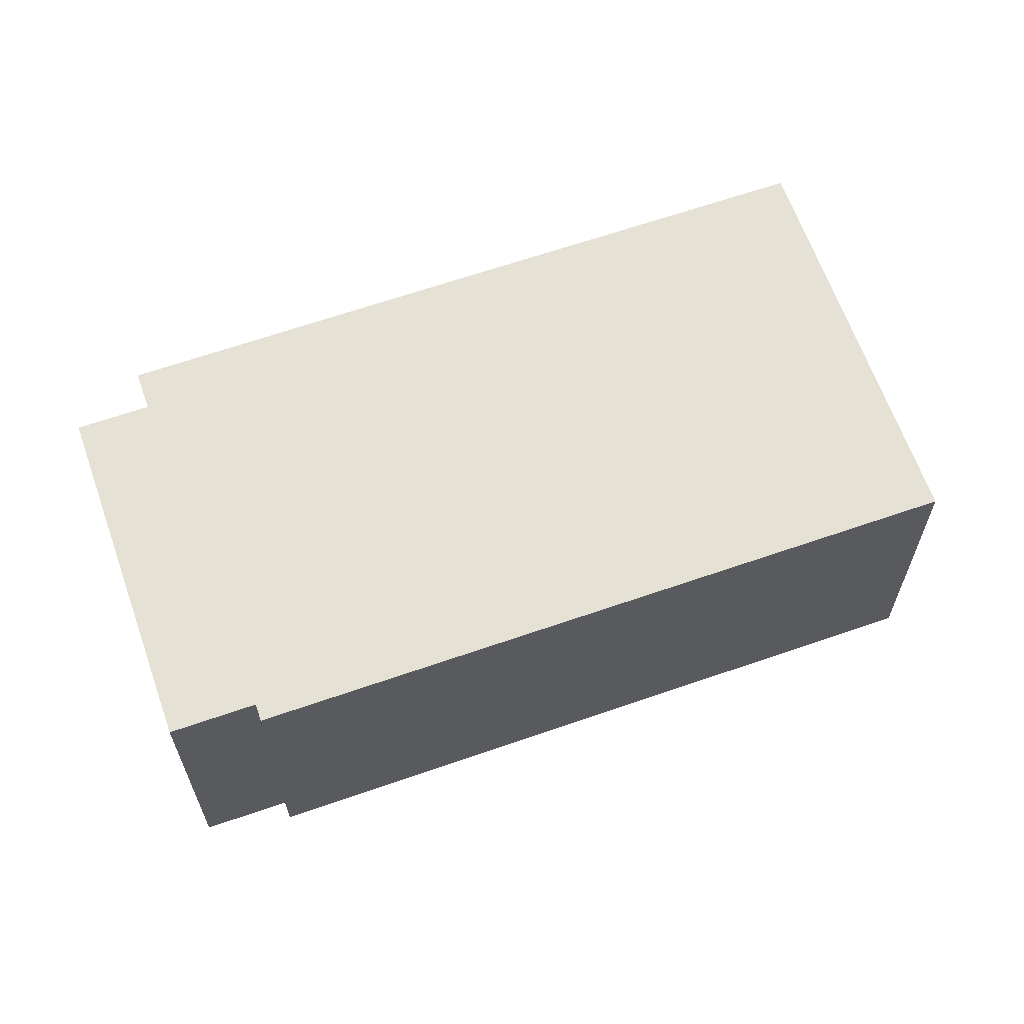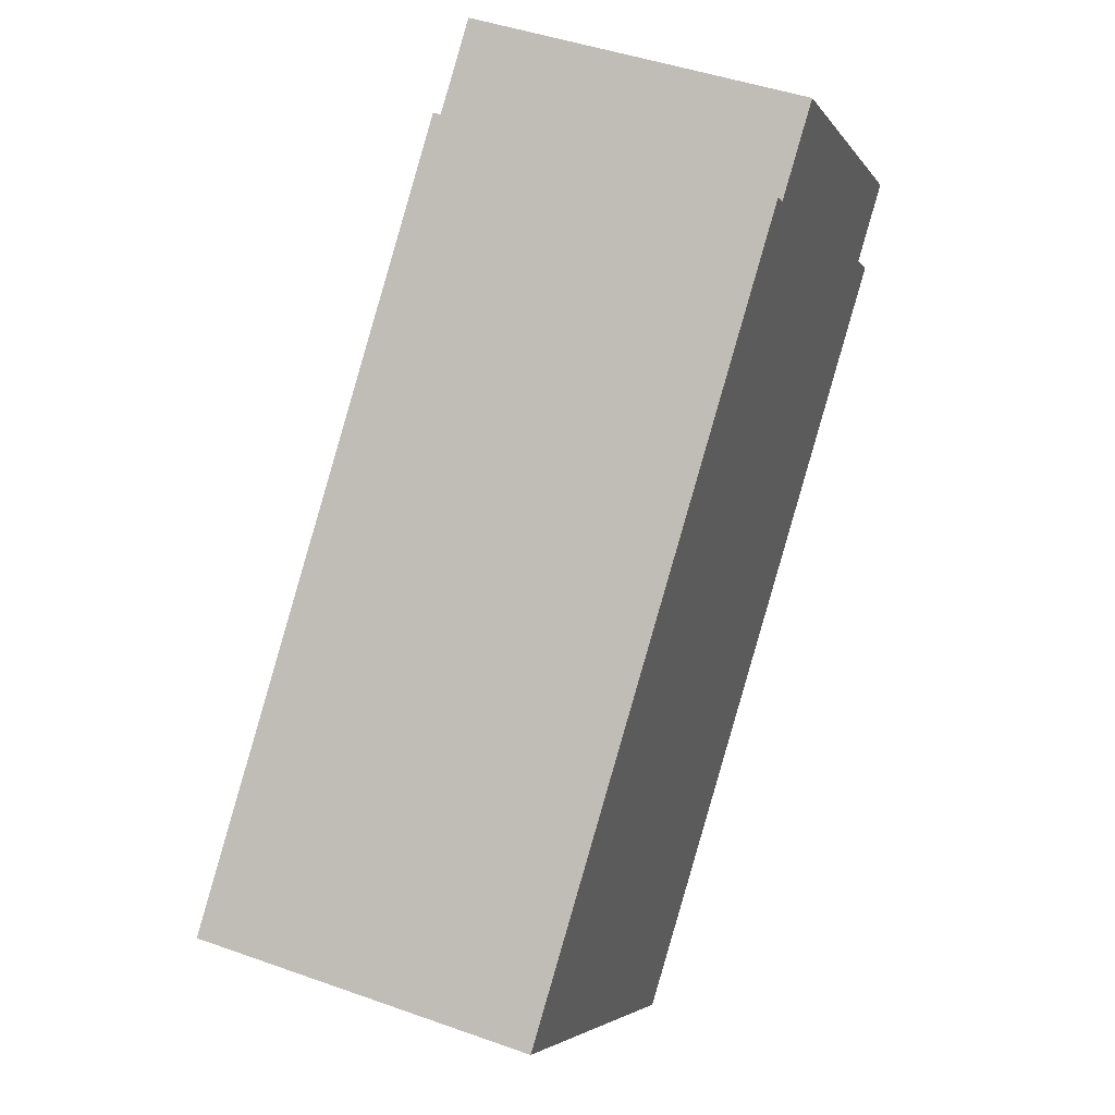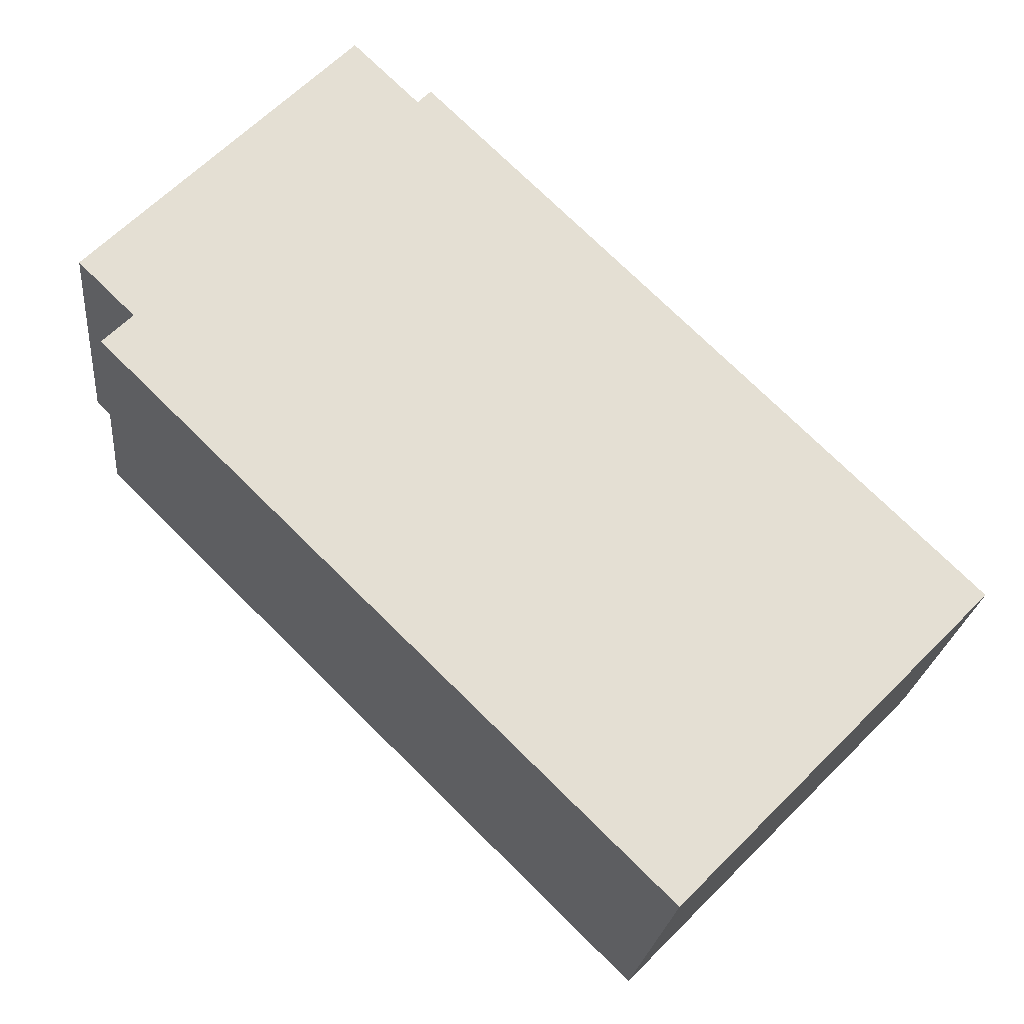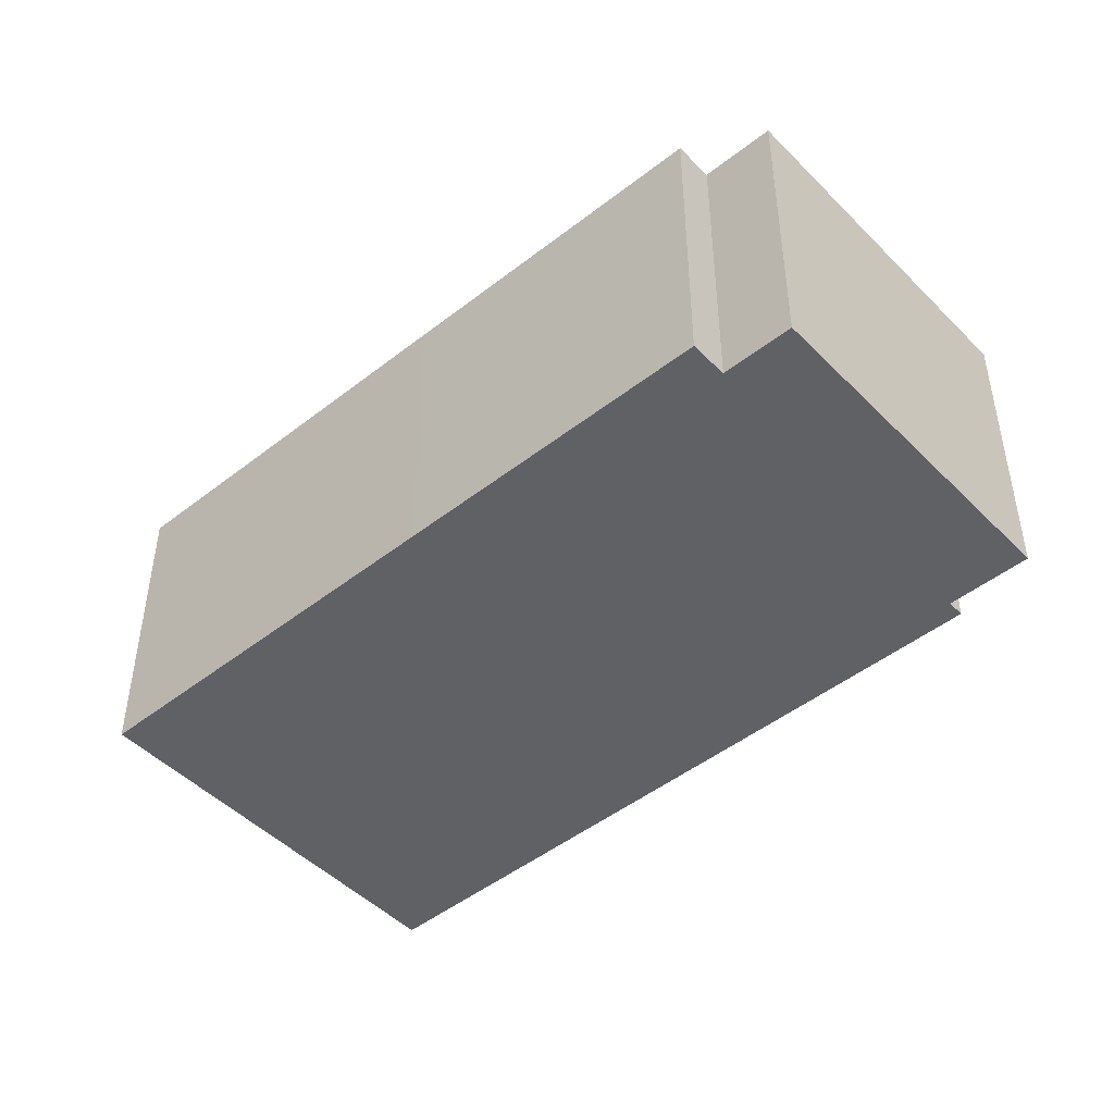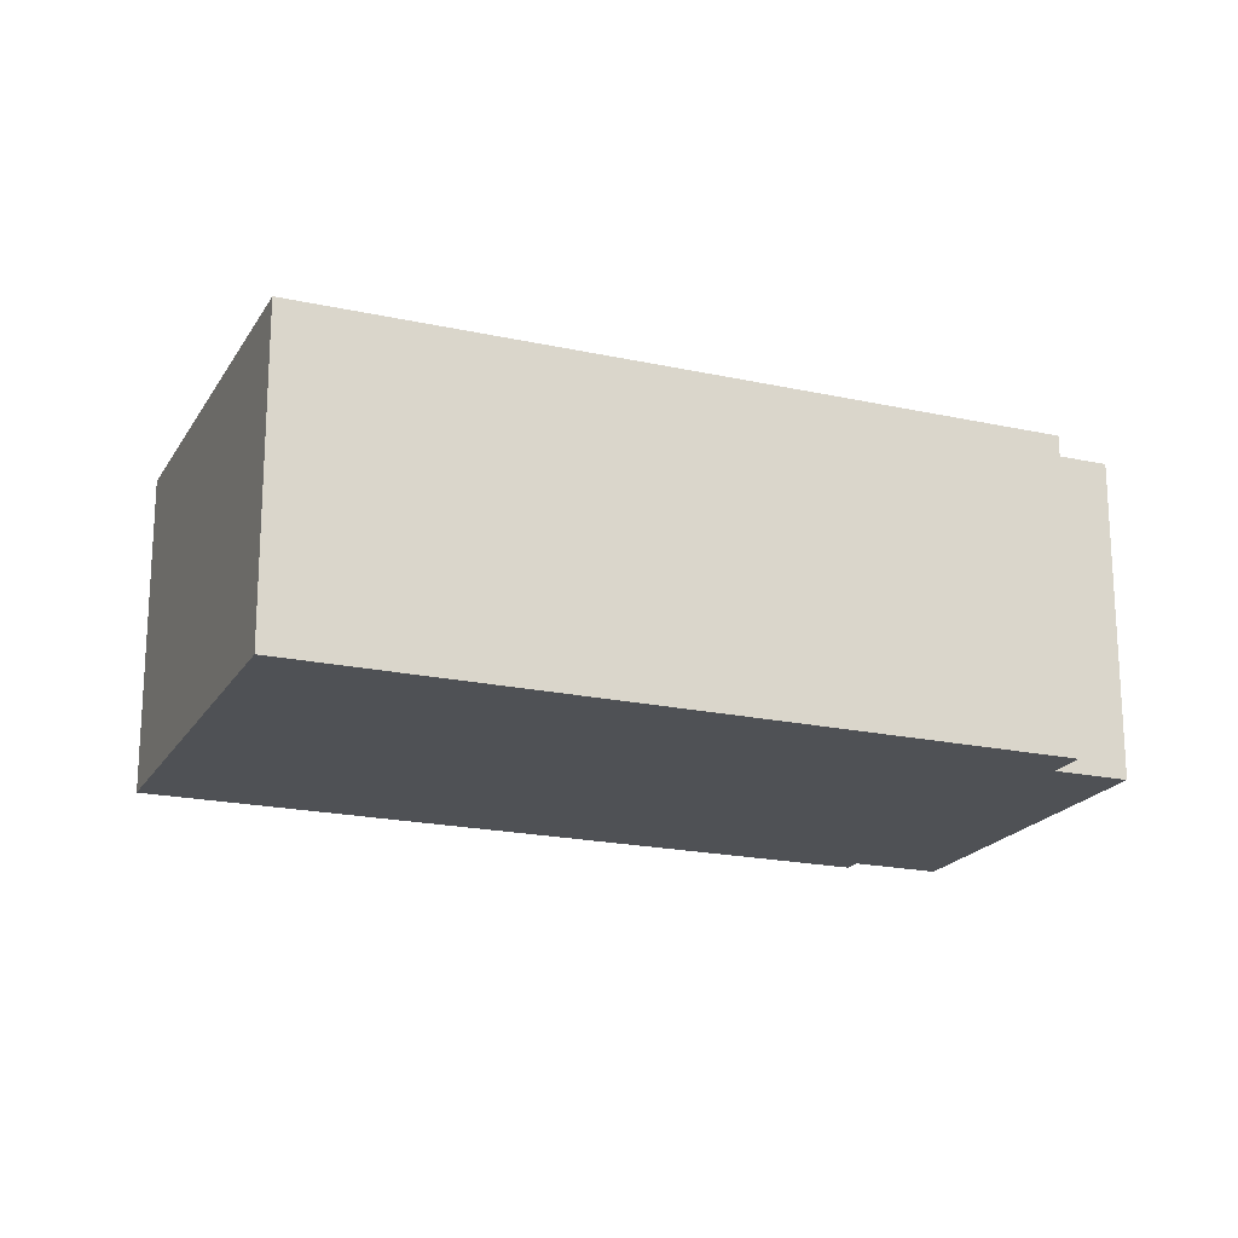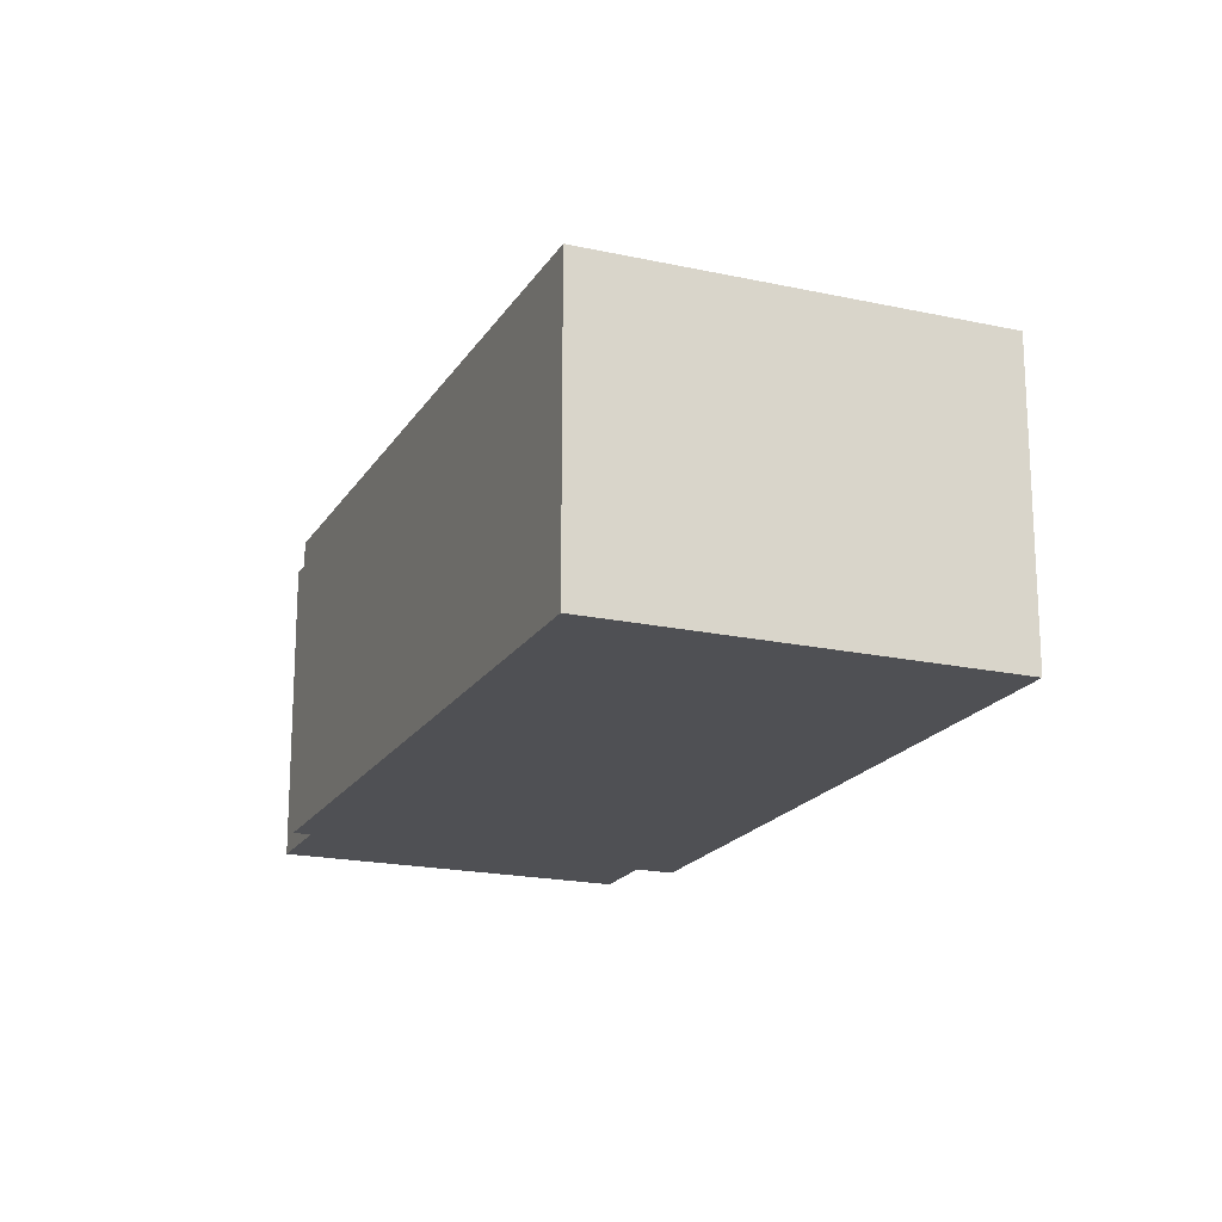
<metadata>
{"format":"obj","ext":"obj","renderer":"f3d","projection":"perspective","resolution":1024,"background":"white","views":[{"elev":64.2,"azim":25.1,"up":"+Y"},{"elev":44.1,"azim":112.8,"up":"+Z"},{"elev":-22.7,"azim":-5.7,"up":"+Z"},{"elev":-47.2,"azim":-94.0,"up":"+Y"},{"elev":-19.8,"azim":-157.8,"up":"+Y"},{"elev":-19.1,"azim":111.9,"up":"+Y"}]}
</metadata>
<code>
v  2.176 2.663 2.217
v  0.464 2.663 -0.455
v  0 2.663 1.631e-16
v  2.295 2.663 -2.747
v  4.778 2.663 -5.184
v  2.72 2.663 1.684
v  7.311 2.663 -2.602
v  2.829 2.663 1.796
v  0.22 2.663 -0.703
v  7.311 1.593e-16 -2.602
v  4.778 3.174e-16 -5.184
v  2.295 1.682e-16 -2.747
v  0.22 4.305e-17 -0.703
v  0.464 2.786e-17 -0.455
v  0 0 0
v  2.176 -1.358e-16 2.217
v  2.72 -1.031e-16 1.684
v  2.829 -1.1e-16 1.796
g defaultobject
f 1 2 3
f 2 1 4
f 4 1 5
f 5 1 6
f 5 6 7
f 7 6 8
f 4 9 2
f 10 5 7
f 5 10 11
f 11 4 5
f 4 11 12
f 4 12 9
f 9 12 13
f 14 3 2
f 3 14 15
f 13 2 9
f 2 13 14
f 15 1 3
f 1 15 16
f 17 8 6
f 8 17 18
f 16 6 1
f 6 16 17
f 18 7 8
f 7 18 10
f 15 17 16
f 17 15 14
f 17 10 18
f 10 17 14
f 10 14 13
f 10 13 12
f 10 12 11

</code>
